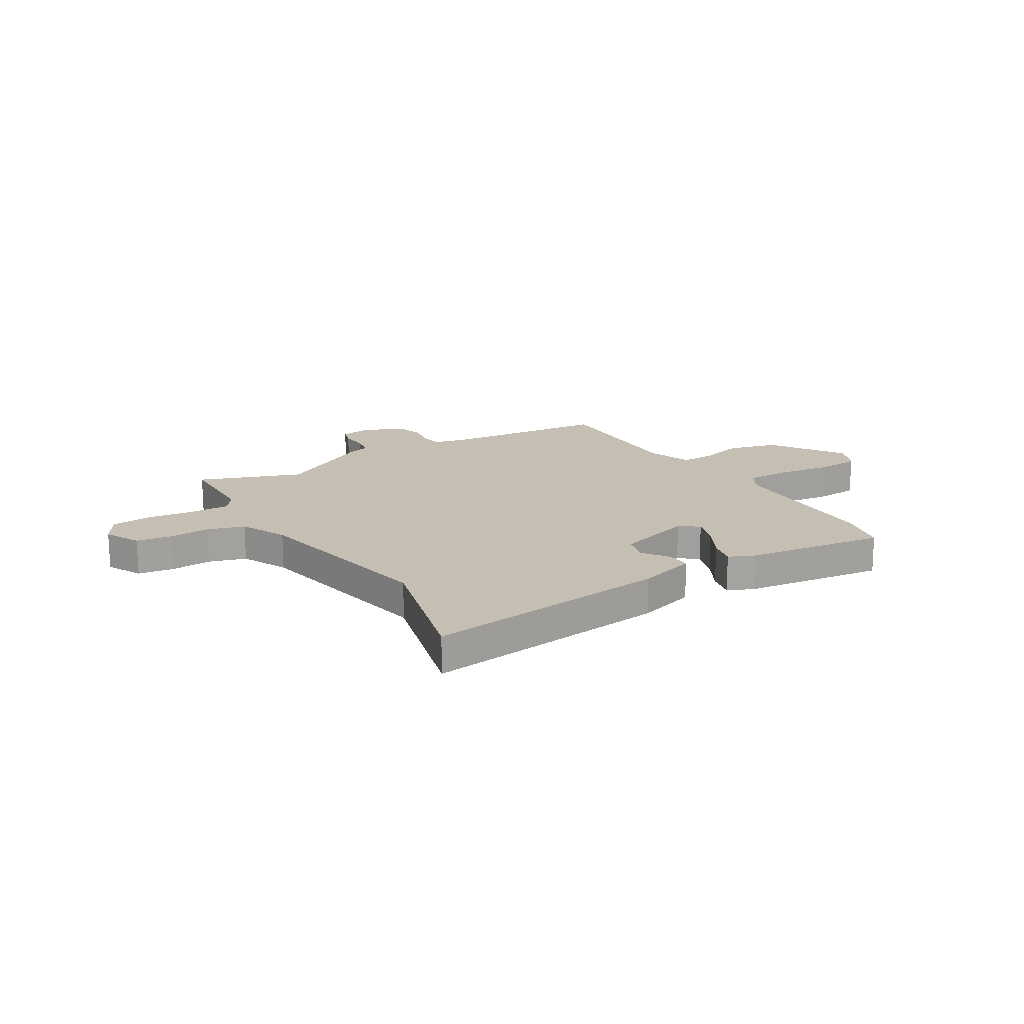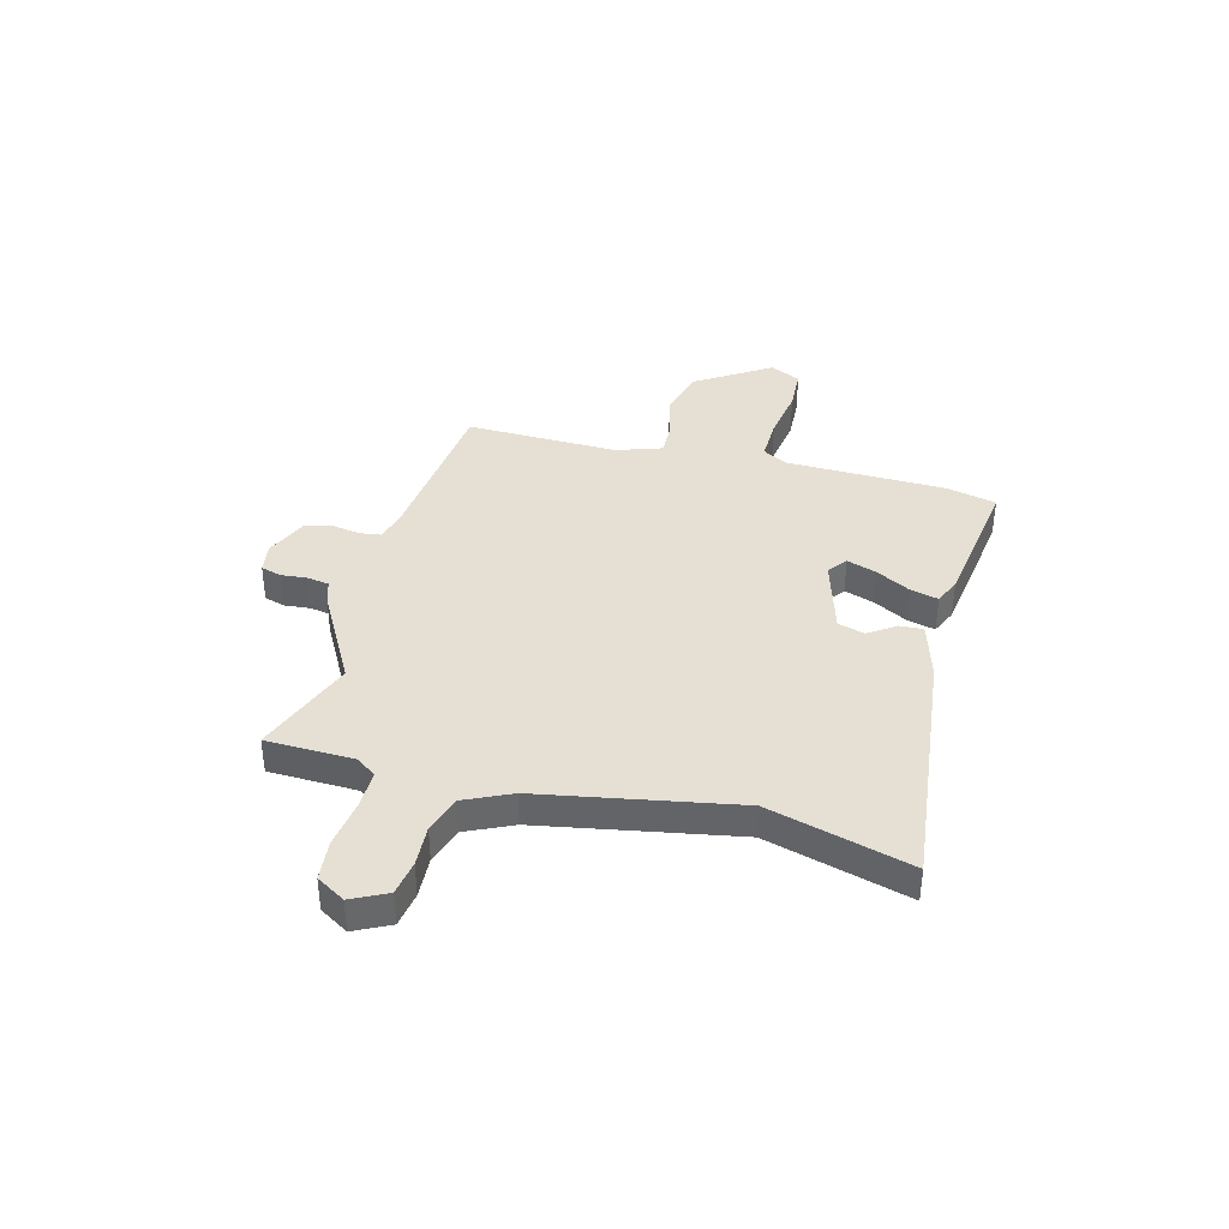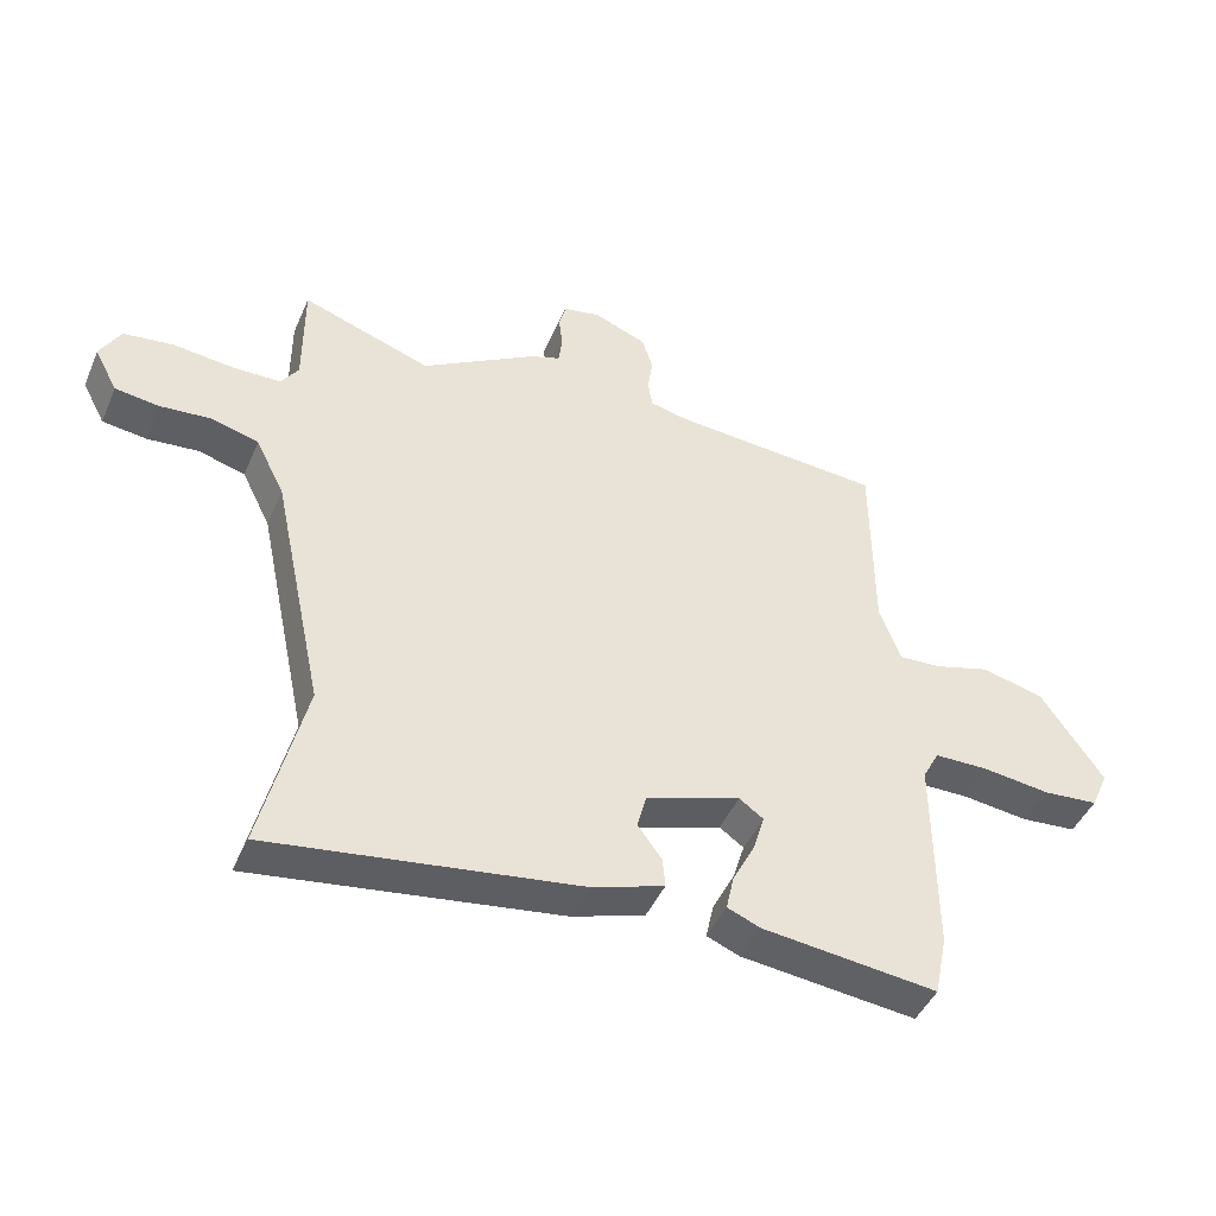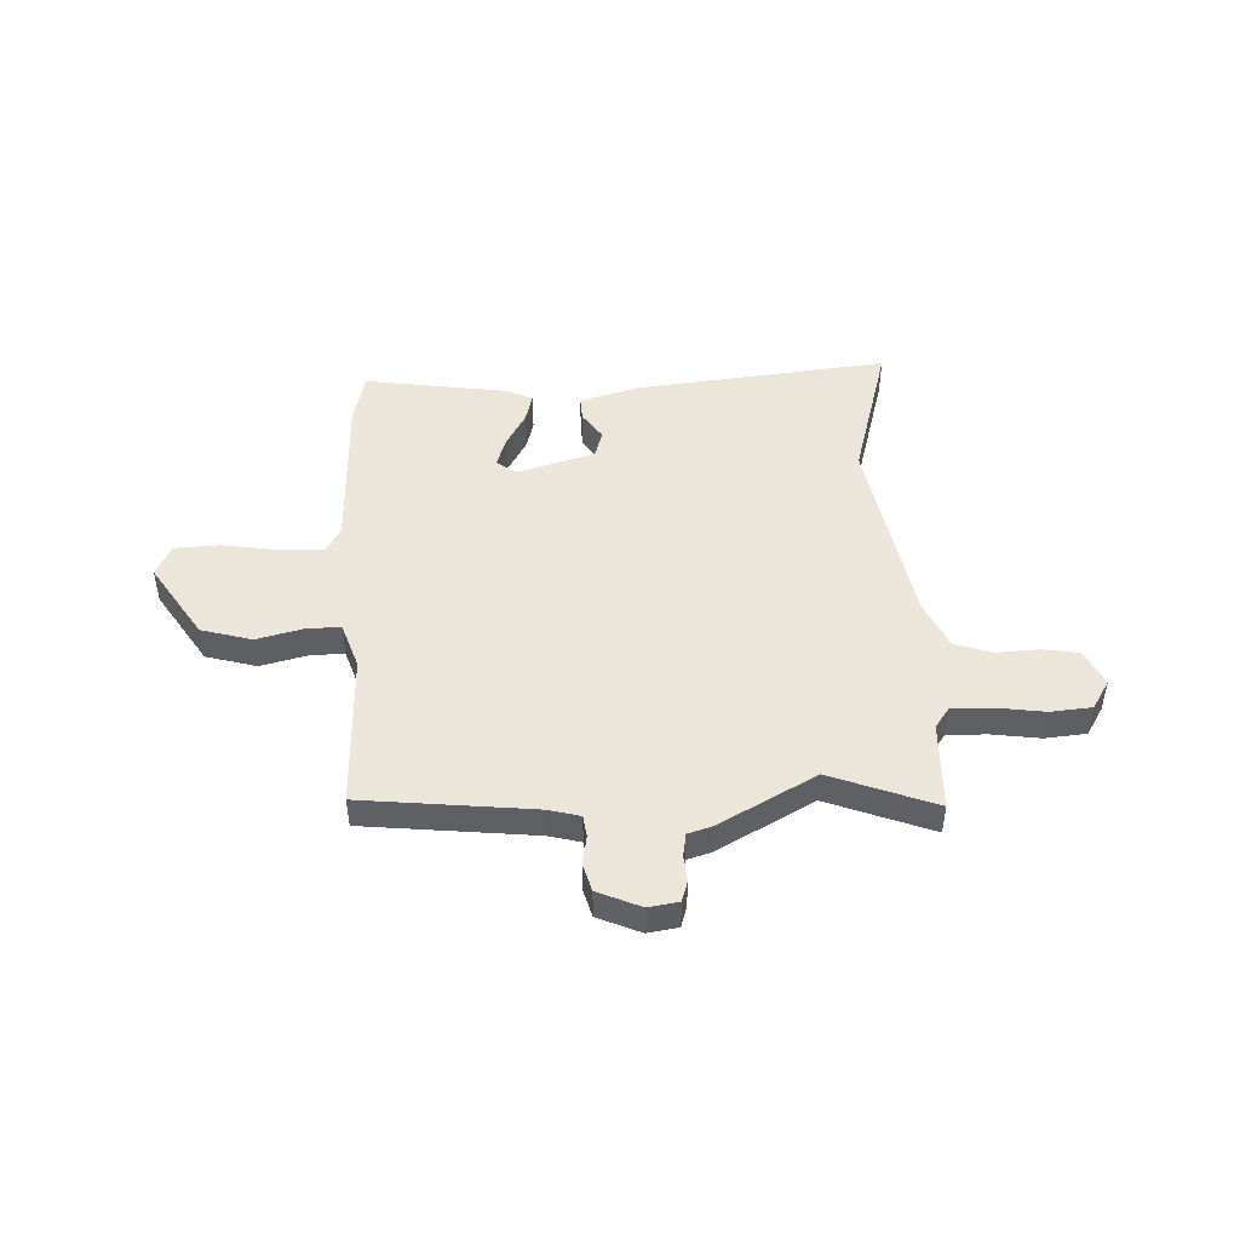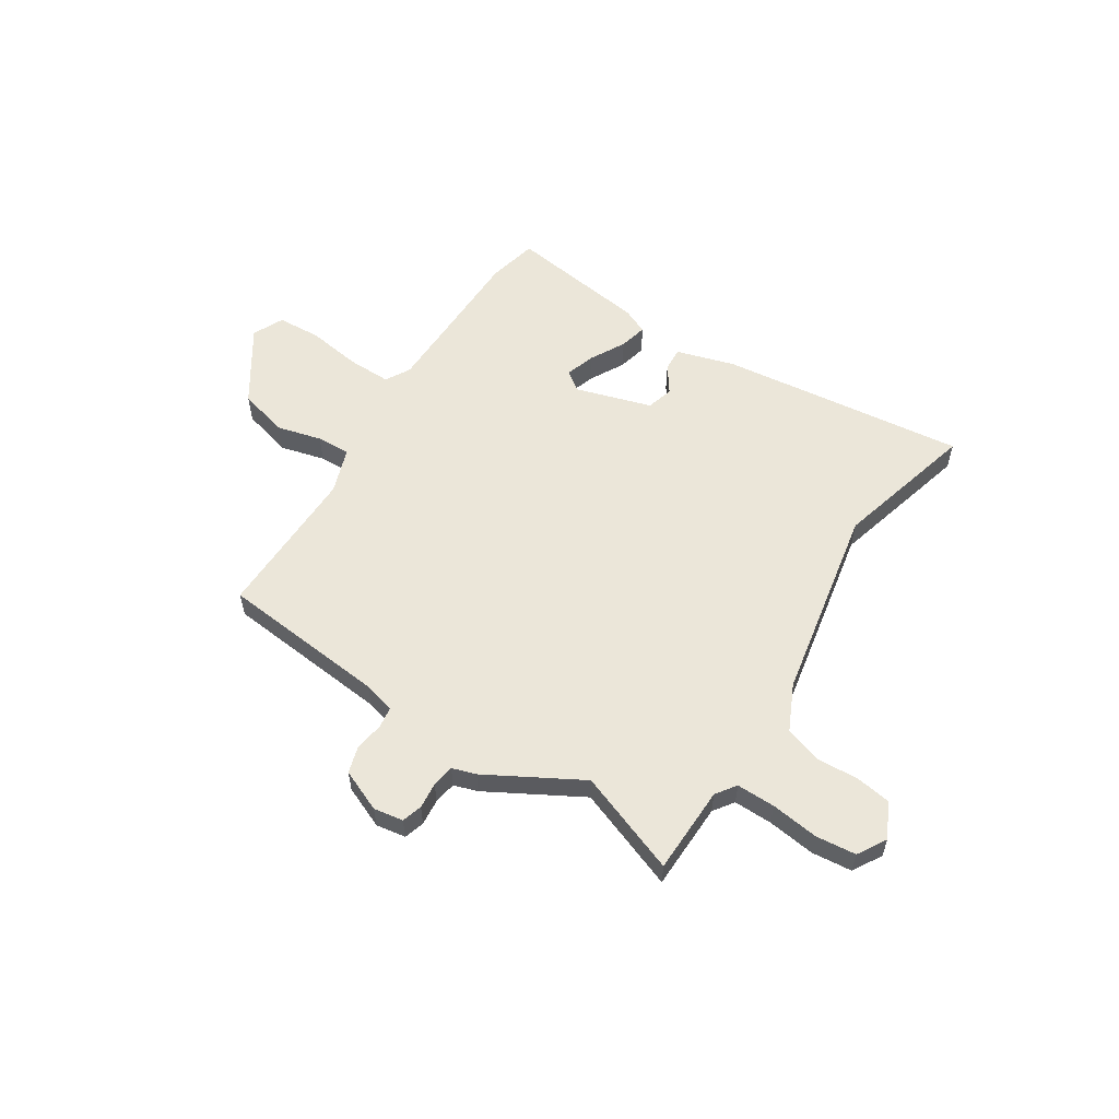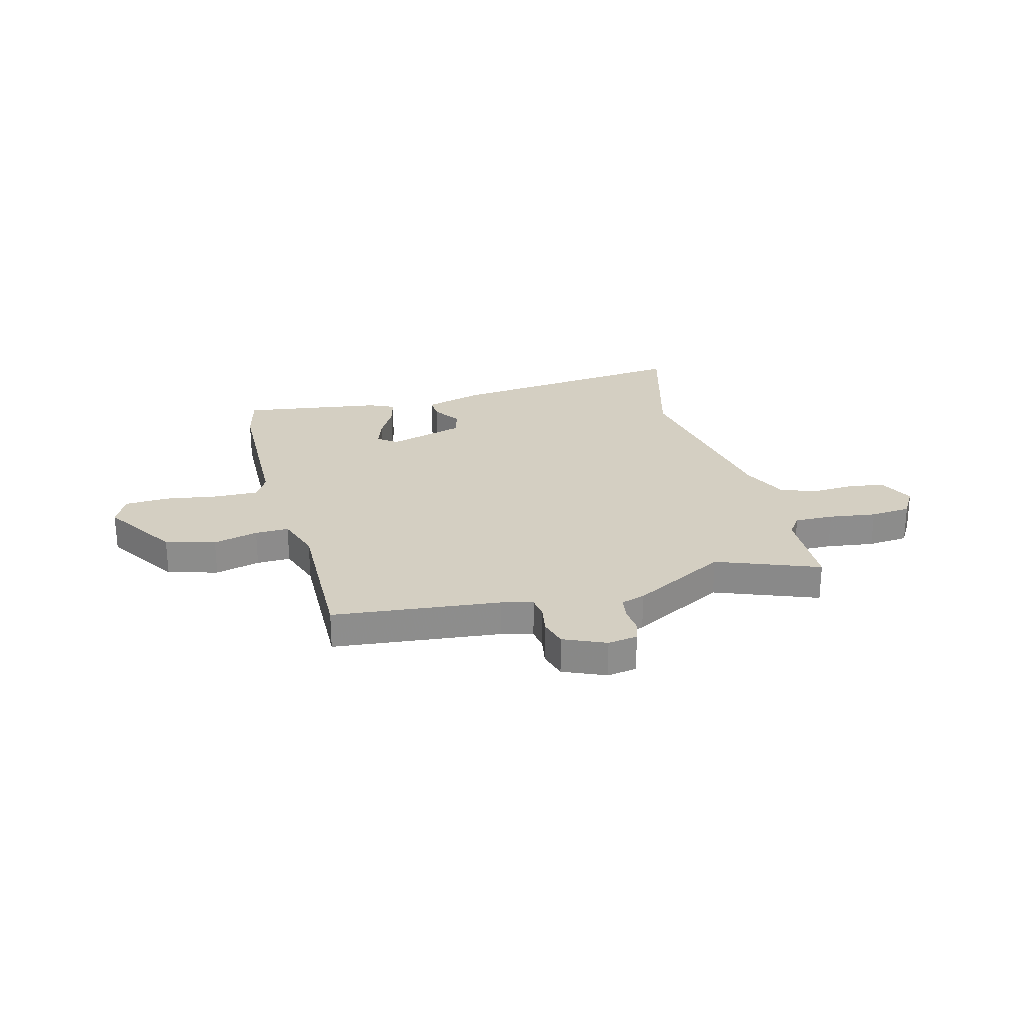
<metadata>
{"format":"obj","ext":"obj","renderer":"f3d","projection":"perspective","resolution":1024,"background":"white","views":[{"elev":17.6,"azim":149.9,"up":"+Y"},{"elev":38.2,"azim":106.4,"up":"+Y"},{"elev":-44.8,"azim":157.4,"up":"+Z"},{"elev":47.0,"azim":-0.5,"up":"+Y"},{"elev":57.2,"azim":34.0,"up":"+Y"},{"elev":25.8,"azim":-12.9,"up":"+Y"}]}
</metadata>
<code>
v 0.332 0.07 0.442
v 0.534 0.07 0.512
v 0.534 0.07 0.34
v 0.561 0.07 0.3
v 0.637 0.07 0.299
v 0.73 0.07 0.309
v 0.809 0.07 0.299
v 0.841 0.07 0.242
v 0.805 0.07 0.174
v 0.736 0.07 0.165
v 0.655 0.07 0.172
v 0.582 0.07 0.151
v 0.537 0.07 0.061
v 0.456 0.07 -0.319
v 0.524 0.07 -0.599
v 0.043 0.07 -0.53
v -0.07 0.07 -0.493
v -0.066 0.07 -0.447
v -0.028 0.07 -0.395
v -0.042 0.07 -0.342
v -0.19 0.07 -0.293
v -0.228 0.07 -0.32
v -0.21 0.07 -0.379
v -0.175 0.07 -0.447
v -0.163 0.07 -0.502
v -0.214 0.07 -0.523
v -0.489 0.07 -0.554
v -0.509 0.07 -0.456
v -0.507 0.07 -0.141
v -0.533 0.07 -0.092
v -0.618 0.07 -0.091
v -0.724 0.07 -0.104
v -0.81 0.07 -0.097
v -0.837 0.07 -0.036
v -0.739 0.07 0.106
v -0.641 0.07 0.13
v -0.554 0.07 0.105
v -0.488 0.07 0.101
v -0.455 0.07 0.189
v -0.453 0.07 0.489
v -0.125 0.07 0.513
v -0.063 0.07 0.527
v -0.056 0.07 0.569
v -0.064 0.07 0.625
v -0.047 0.07 0.678
v 0.036 0.07 0.711
v 0.094 0.07 0.7
v 0.105 0.07 0.66
v 0.099 0.07 0.609
v 0.105 0.07 0.565
v 0.151 0.07 0.549
v 0.332 0 0.442
v 0.534 0 0.512
v 0.534 0 0.34
v 0.561 0 0.3
v 0.637 0 0.299
v 0.73 0 0.309
v 0.809 0 0.299
v 0.841 0 0.242
v 0.805 0 0.174
v 0.736 0 0.165
v 0.655 0 0.172
v 0.582 0 0.151
v 0.537 0 0.061
v 0.456 0 -0.319
v 0.524 0 -0.599
v 0.043 0 -0.53
v -0.07 0 -0.493
v -0.066 0 -0.447
v -0.028 0 -0.395
v -0.042 0 -0.342
v -0.19 0 -0.293
v -0.228 0 -0.32
v -0.21 0 -0.379
v -0.175 0 -0.447
v -0.163 0 -0.502
v -0.214 0 -0.523
v -0.489 0 -0.554
v -0.509 0 -0.456
v -0.507 0 -0.141
v -0.533 0 -0.092
v -0.618 0 -0.091
v -0.724 0 -0.104
v -0.81 0 -0.097
v -0.837 0 -0.036
v -0.739 0 0.106
v -0.641 0 0.13
v -0.554 0 0.105
v -0.488 0 0.101
v -0.455 0 0.189
v -0.453 0 0.489
v -0.125 0 0.513
v -0.063 0 0.527
v -0.056 0 0.569
v -0.064 0 0.625
v -0.047 0 0.678
v 0.036 0 0.711
v 0.094 0 0.7
v 0.105 0 0.66
v 0.099 0 0.609
v 0.105 0 0.565
v 0.151 0 0.549
f 50 51 1
f 47 48 49
f 46 47 49
f 45 46 49
f 44 45 49
f 43 44 49
f 42 43 49 50
f 39 40 41
f 38 39 41 42
f 35 36 37
f 34 35 37
f 33 34 37
f 32 33 37
f 31 32 37
f 30 31 37 38
f 42 50 1
f 38 42 1
f 30 38 1
f 29 30 1
f 27 28 29
f 26 27 29
f 25 26 29
f 24 25 29
f 23 24 29
f 17 18 19
f 16 17 19
f 15 16 19
f 14 15 19
f 13 14 19 20
f 12 13 20 21
f 9 10 11
f 8 9 11
f 7 8 11
f 6 7 11
f 5 6 11
f 4 5 11 12
f 3 4 12 21
f 3 21 22
f 2 3 22
f 1 2 22
f 22 23 29
f 1 22 29
f 52 102 101
f 100 99 98
f 100 98 97
f 100 97 96
f 100 96 95
f 100 95 94
f 101 100 94 93
f 92 91 90
f 93 92 90 89
f 88 87 86
f 88 86 85
f 88 85 84
f 88 84 83
f 88 83 82
f 89 88 82 81
f 52 101 93
f 52 93 89
f 52 89 81
f 52 81 80
f 80 79 78
f 80 78 77
f 80 77 76
f 80 76 75
f 80 75 74
f 70 69 68
f 70 68 67
f 70 67 66
f 70 66 65
f 71 70 65 64
f 72 71 64 63
f 62 61 60
f 62 60 59
f 62 59 58
f 62 58 57
f 62 57 56
f 63 62 56 55
f 72 63 55 54
f 73 72 54
f 73 54 53
f 73 53 52
f 80 74 73
f 80 73 52
f 1 52 53 2
f 2 53 54 3
f 3 54 55 4
f 4 55 56 5
f 5 56 57 6
f 6 57 58 7
f 7 58 59 8
f 8 59 60 9
f 9 60 61 10
f 10 61 62 11
f 11 62 63 12
f 12 63 64 13
f 13 64 65 14
f 14 65 66 15
f 15 66 67 16
f 16 67 68 17
f 17 68 69 18
f 18 69 70 19
f 19 70 71 20
f 20 71 72 21
f 21 72 73 22
f 22 73 74 23
f 23 74 75 24
f 24 75 76 25
f 25 76 77 26
f 26 77 78 27
f 27 78 79 28
f 28 79 80 29
f 29 80 81 30
f 30 81 82 31
f 31 82 83 32
f 32 83 84 33
f 33 84 85 34
f 34 85 86 35
f 35 86 87 36
f 36 87 88 37
f 37 88 89 38
f 38 89 90 39
f 39 90 91 40
f 40 91 92 41
f 41 92 93 42
f 42 93 94 43
f 43 94 95 44
f 44 95 96 45
f 45 96 97 46
f 46 97 98 47
f 47 98 99 48
f 48 99 100 49
f 49 100 101 50
f 50 101 102 51
f 51 102 52 1

</code>
